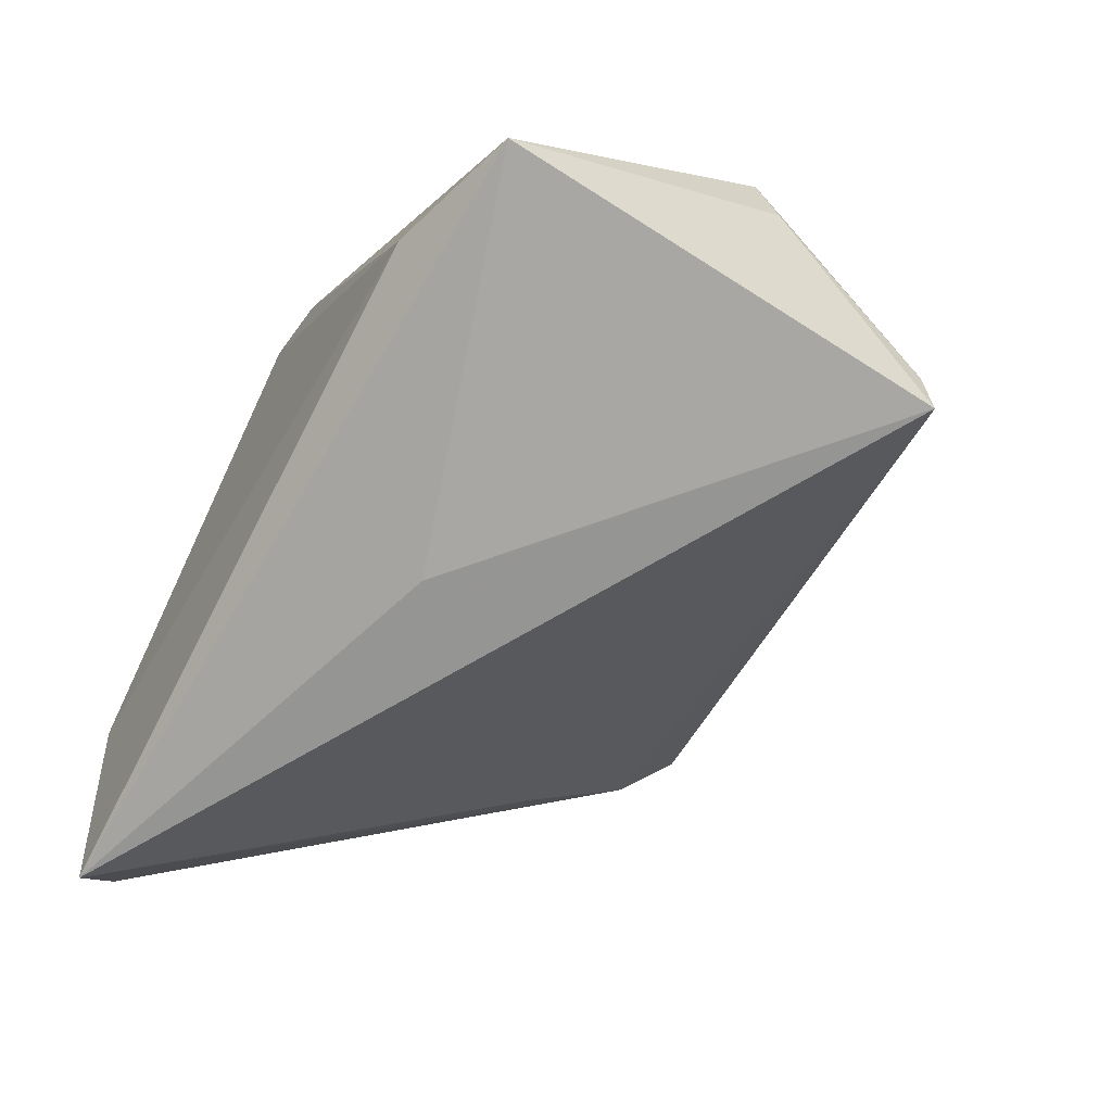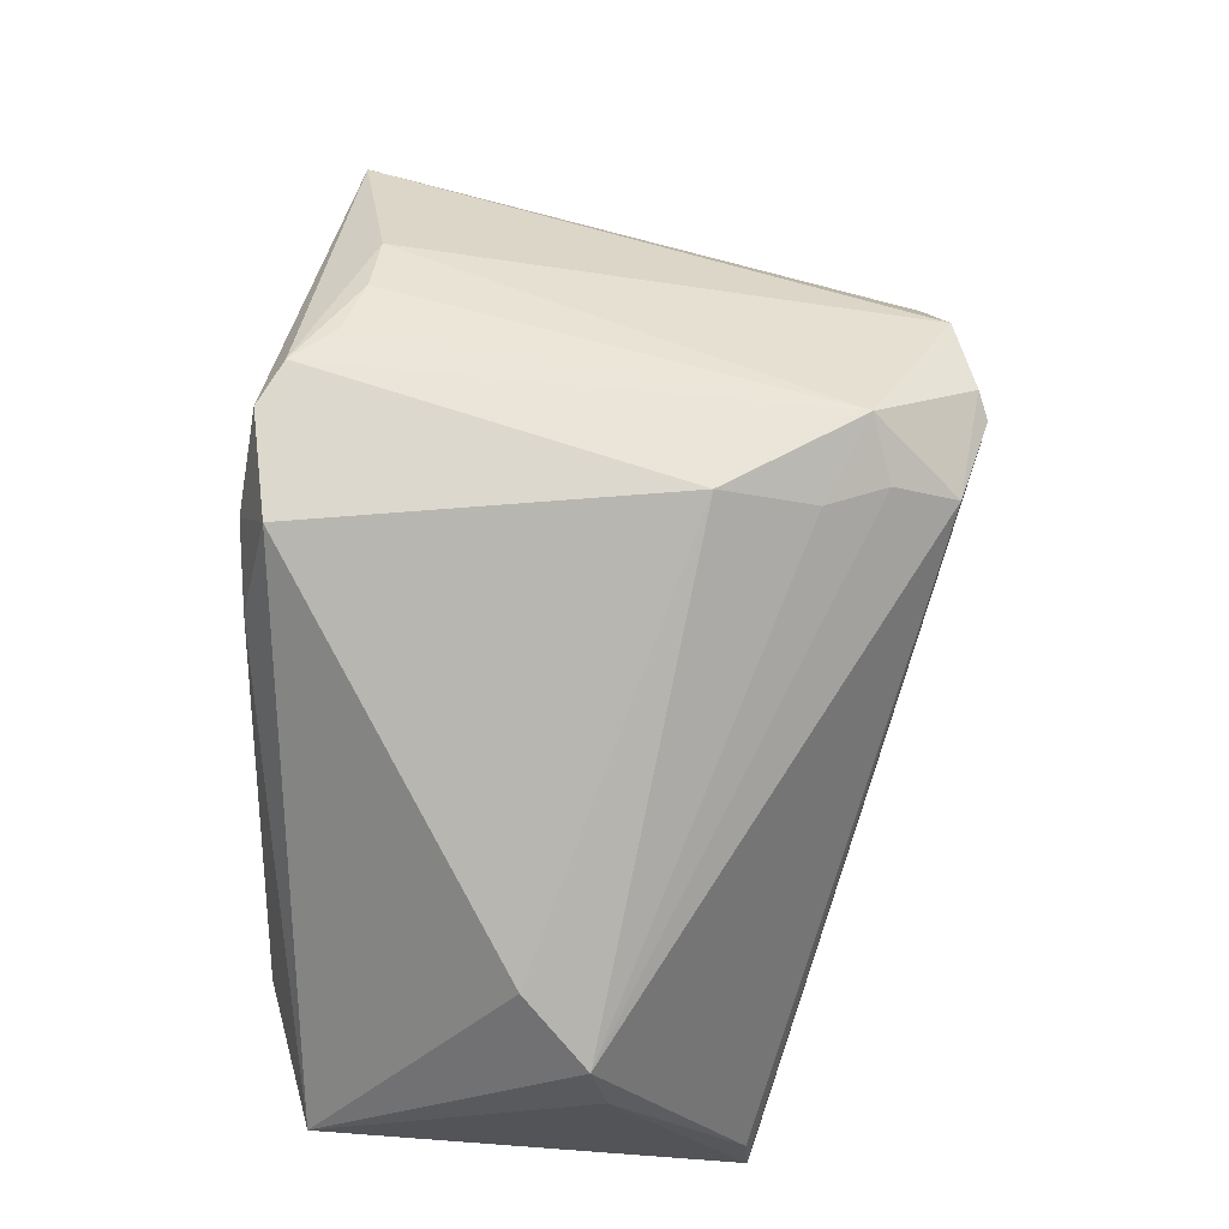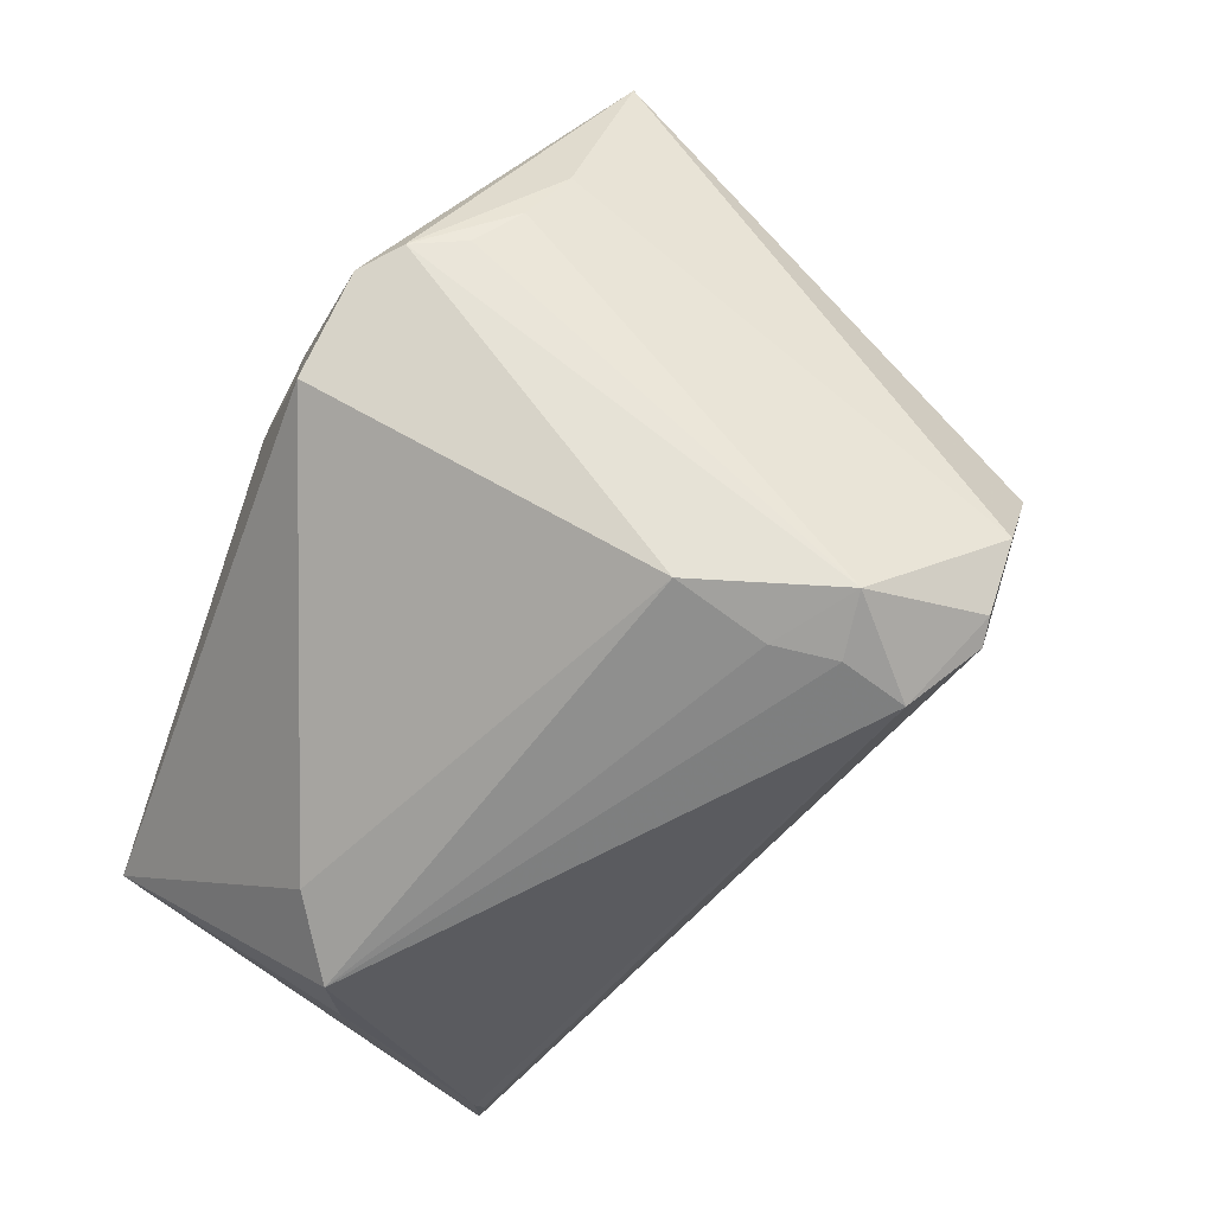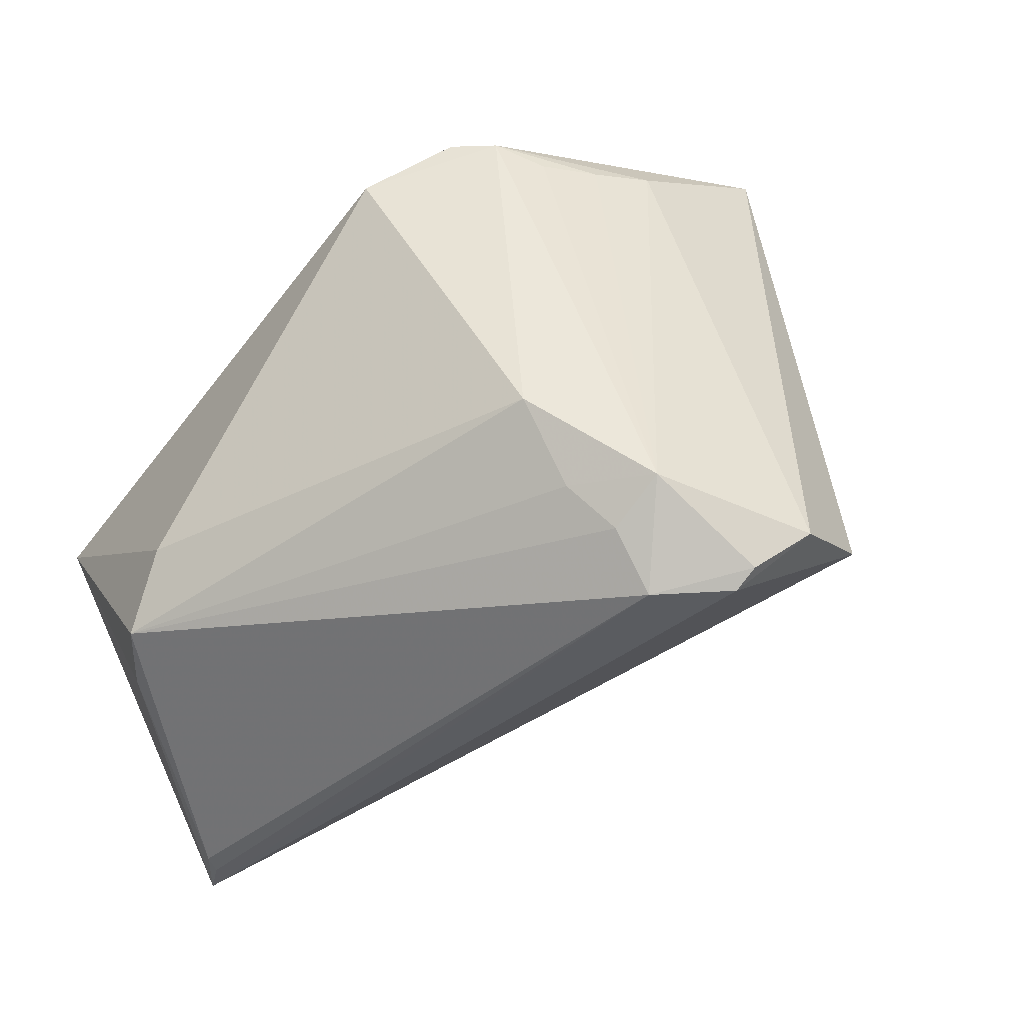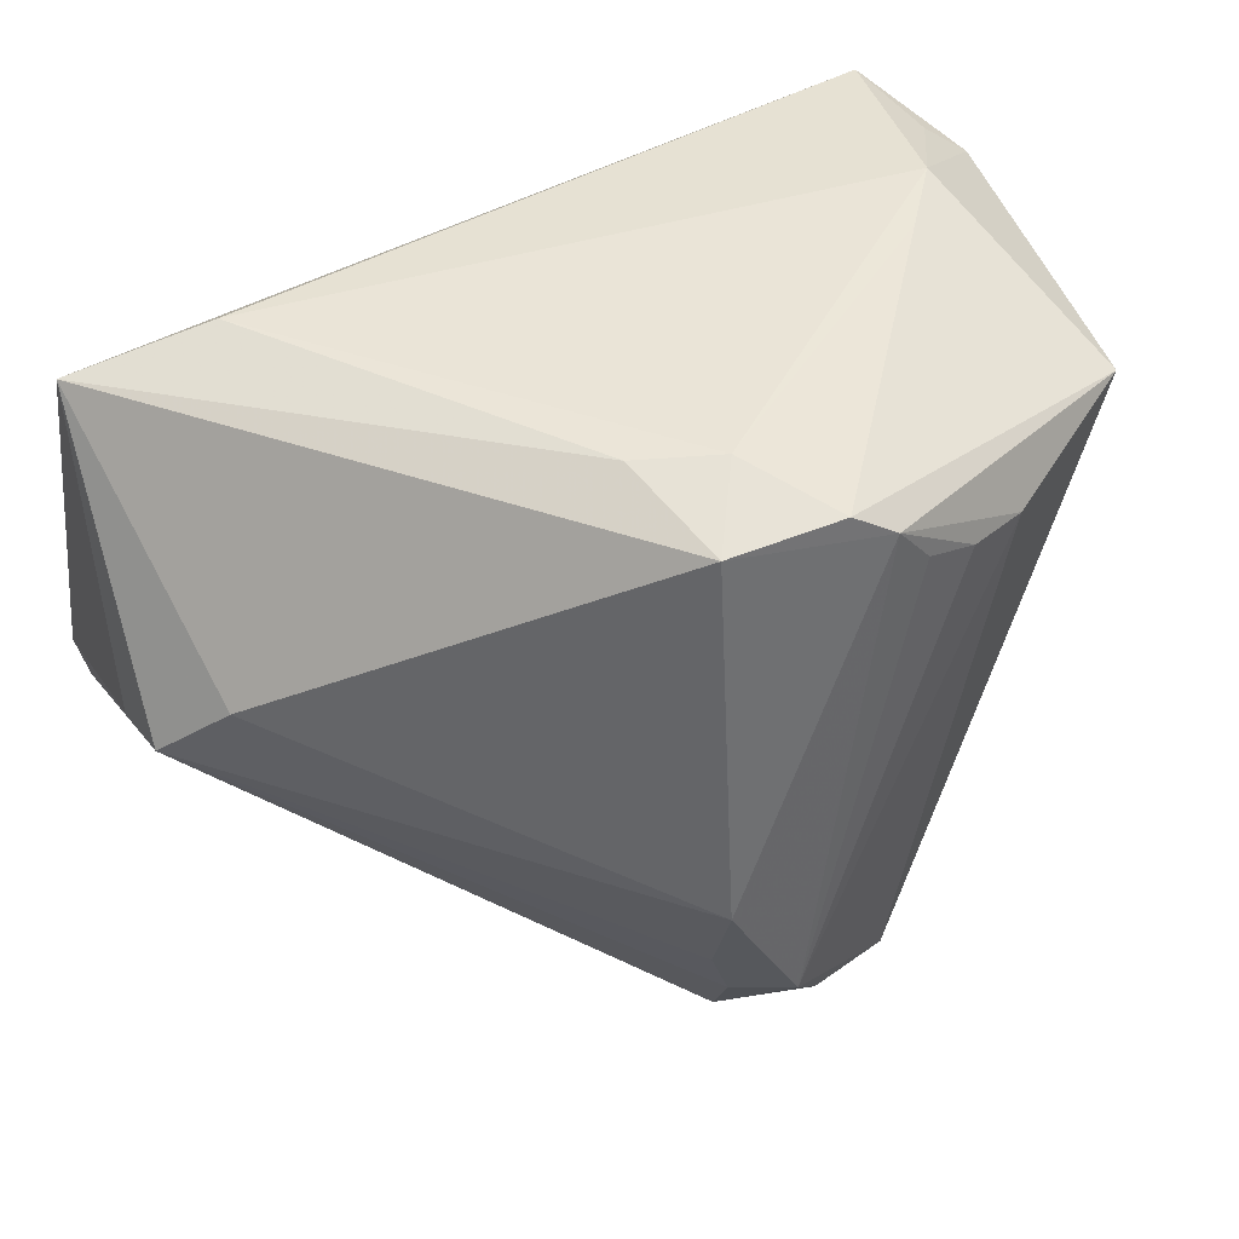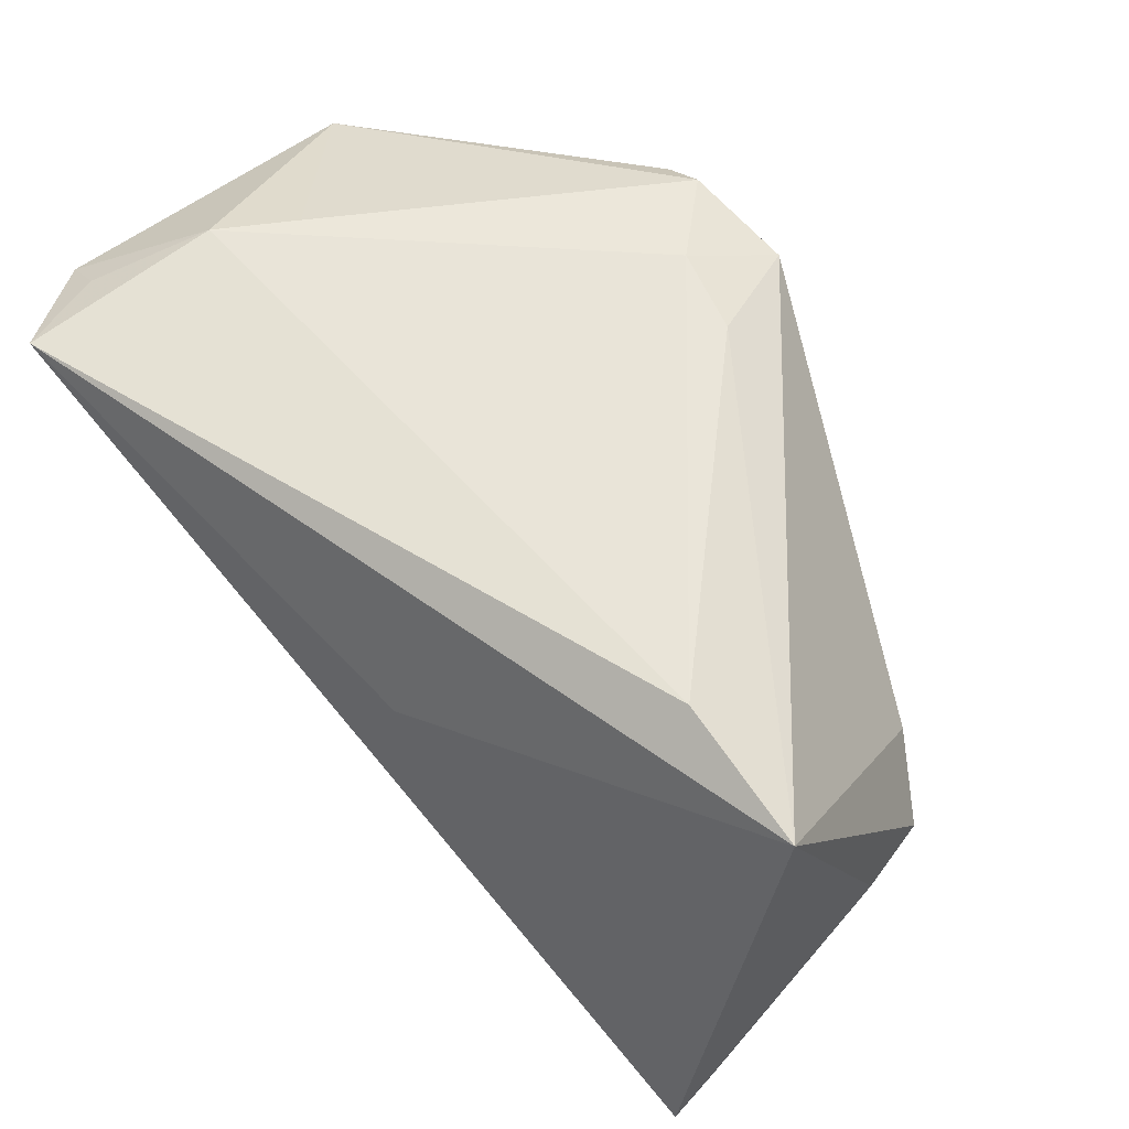
<metadata>
{"format":"obj","ext":"obj","renderer":"f3d","projection":"perspective","resolution":1024,"background":"white","views":[{"elev":-58.7,"azim":-119.4,"up":"+Z"},{"elev":65.0,"azim":-91.3,"up":"+Z"},{"elev":73.1,"azim":-59.0,"up":"+Z"},{"elev":53.5,"azim":-27.2,"up":"+Z"},{"elev":43.6,"azim":-23.9,"up":"+Y"},{"elev":60.2,"azim":-135.3,"up":"+Y"}]}
</metadata>
<code>
v 0.05004 0.02731 -0.02462
v 3.078e-05 -0.04451 0.02861
v -0.003031 -0.02946 0.03399
v 0.04324 0.03144 -0.01224
v -0.04593 0.002494 0.008535
v 0.02653 0.0175 0.03065
v -0.05344 -0.02231 -0.02859
v 0.04999 0.0003567 -0.002267
v -0.03578 0.03144 -0.01767
v 0.03406 0.01634 0.02711
v 0.01282 -0.04727 0.02938
v 0.05525 0.02346 -0.02349
v -0.007935 0.01311 -0.03343
v -0.05289 -0.02316 -0.03099
v 0.02197 -0.04522 0.0279
v 0.006033 -0.03493 0.03733
v 0.03047 -0.04389 0.01649
v 0.04673 0.02957 -0.03562
v -0.05316 -0.004681 0.00343
v -0.05259 0.02727 -0.02005
v 0.002774 0.03144 0.0228
v 0.009891 -0.04822 0.02775
v -0.0538 -0.02277 -0.03562
v -0.002829 0.02759 0.03247
v -0.0542 -0.00642 -0.004934
v 0.01046 0.02889 0.0331
v 0.03215 -0.02263 -0.003536
v 0.01557 0.02563 0.03389
v 0.05283 0.0194 0.01415
v -0.0003562 -0.03683 0.03279
v -0.003021 -0.01825 0.03817
v -0.006938 0.03107 0.01915
v 0.03722 0.03104 -0.003916
v 0.0199 0.02016 0.03284
v 0.03261 -0.03658 0.008264
v 0.05481 0.01957 -0.01273
f 9 18 20
f 4 18 9
f 23 18 27
f 13 23 20
f 20 18 13
f 13 18 23
f 8 29 17
f 4 29 12
f 4 9 21
f 22 23 17
f 17 23 35
f 23 27 35
f 35 8 17
f 35 12 8
f 35 27 18
f 18 12 35
f 1 18 4
f 4 12 1
f 1 12 18
f 29 8 36
f 36 12 29
f 8 12 36
f 24 21 32
f 32 21 9
f 20 24 32
f 32 9 20
f 4 21 33
f 33 29 4
f 24 28 26
f 26 21 24
f 26 33 21
f 26 28 29
f 29 33 26
f 20 23 25
f 25 19 20
f 5 24 20
f 20 19 5
f 7 25 23
f 19 25 7
f 29 28 10
f 31 5 19
f 24 5 31
f 31 28 24
f 31 16 28
f 15 22 17
f 17 29 15
f 29 10 15
f 15 10 16
f 14 7 23
f 30 19 2
f 19 7 2
f 2 16 30
f 7 14 2
f 23 22 2
f 2 14 23
f 6 10 28
f 16 10 6
f 30 16 3
f 16 31 3
f 3 19 30
f 3 31 19
f 22 15 11
f 11 15 16
f 11 2 22
f 16 2 11
f 28 16 34
f 34 6 28
f 16 6 34

</code>
